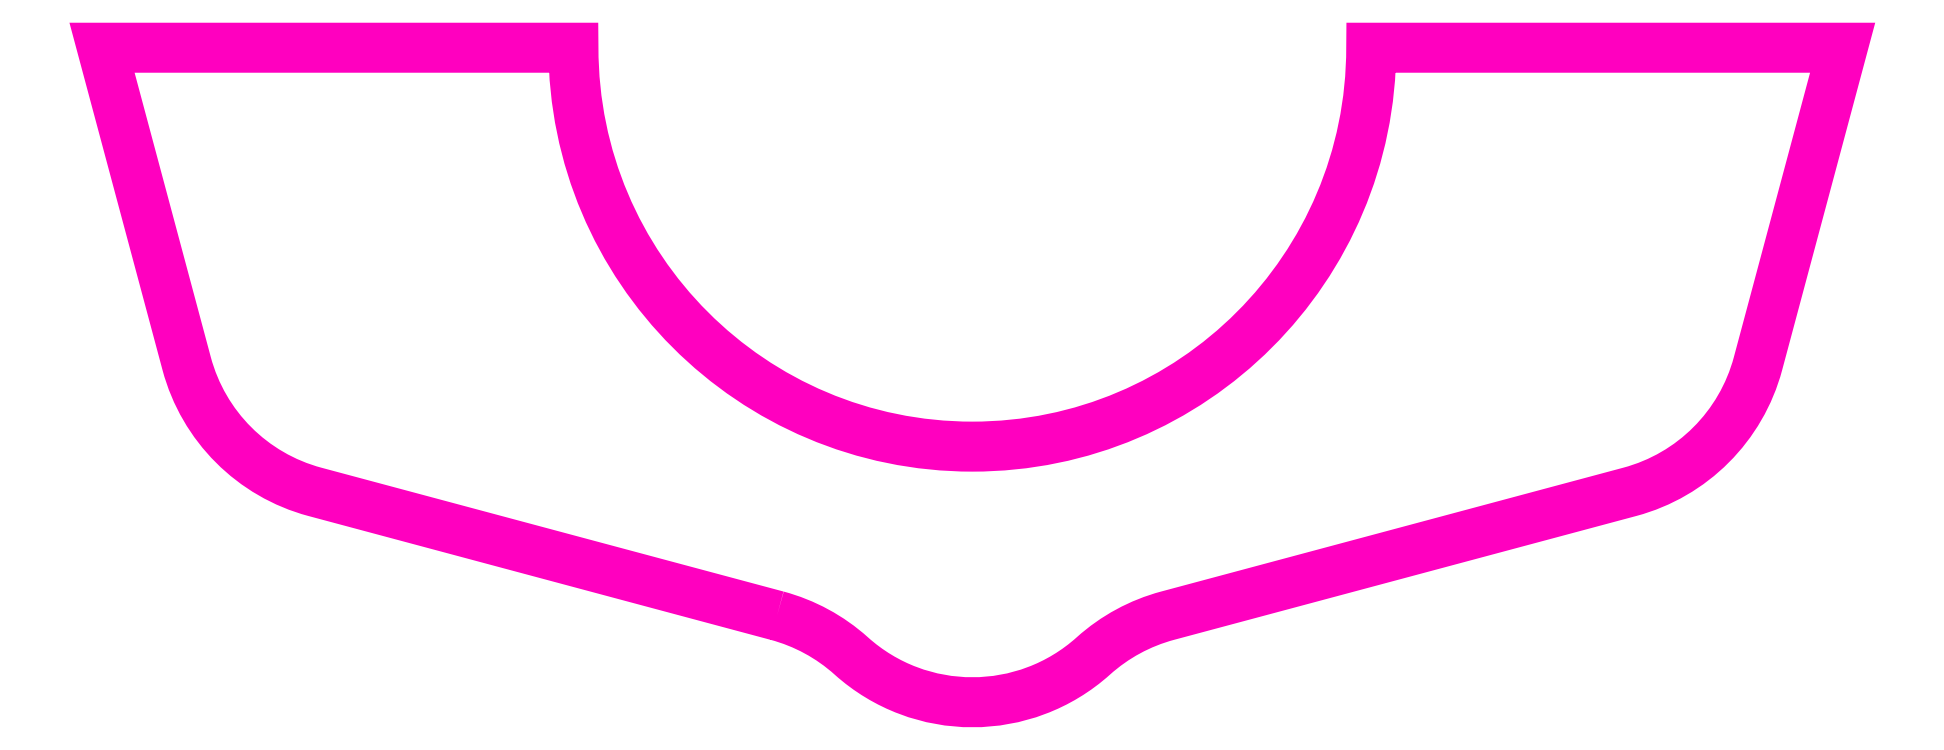
<metadata>
{"format":"dxf","ext":"dxf","renderer":"ezdxf+matplotlib","layout":"modelspace","background":"white","min_lineweight":24,"dpi":150}
</metadata>
<code>
0
SECTION
2
ENTITIES
0
POLYLINE
8
ANA
66
     1
10
0
20
0
30
0
70
     1
0
VERTEX
8
ANA
10
218.7
20
240.5
30
0
0
VERTEX
8
ANA
10
193.2
20
247.3
30
0
42
-0.2679
0
VERTEX
8
ANA
10
186.1
20
254.4
30
0
0
VERTEX
8
ANA
10
181.4
20
271.8
30
0
0
VERTEX
8
ANA
10
207.4
20
271.8
30
0
42
1
0
VERTEX
8
ANA
10
251.4
20
271.8
30
0
0
VERTEX
8
ANA
10
277.4
20
271.8
30
0
0
VERTEX
8
ANA
10
272.8
20
254.4
30
0
42
-0.2679
0
VERTEX
8
ANA
10
265.7
20
247.3
30
0
0
VERTEX
8
ANA
10
240.2
20
240.5
30
0
42
0.118
0
VERTEX
8
ANA
10
236.1
20
238.3
30
0
42
-0.383
0
VERTEX
8
ANA
10
222.8
20
238.3
30
0
42
0.118
0
SEQEND
8
ANA
0
ENDSEC
0
EOF

</code>
